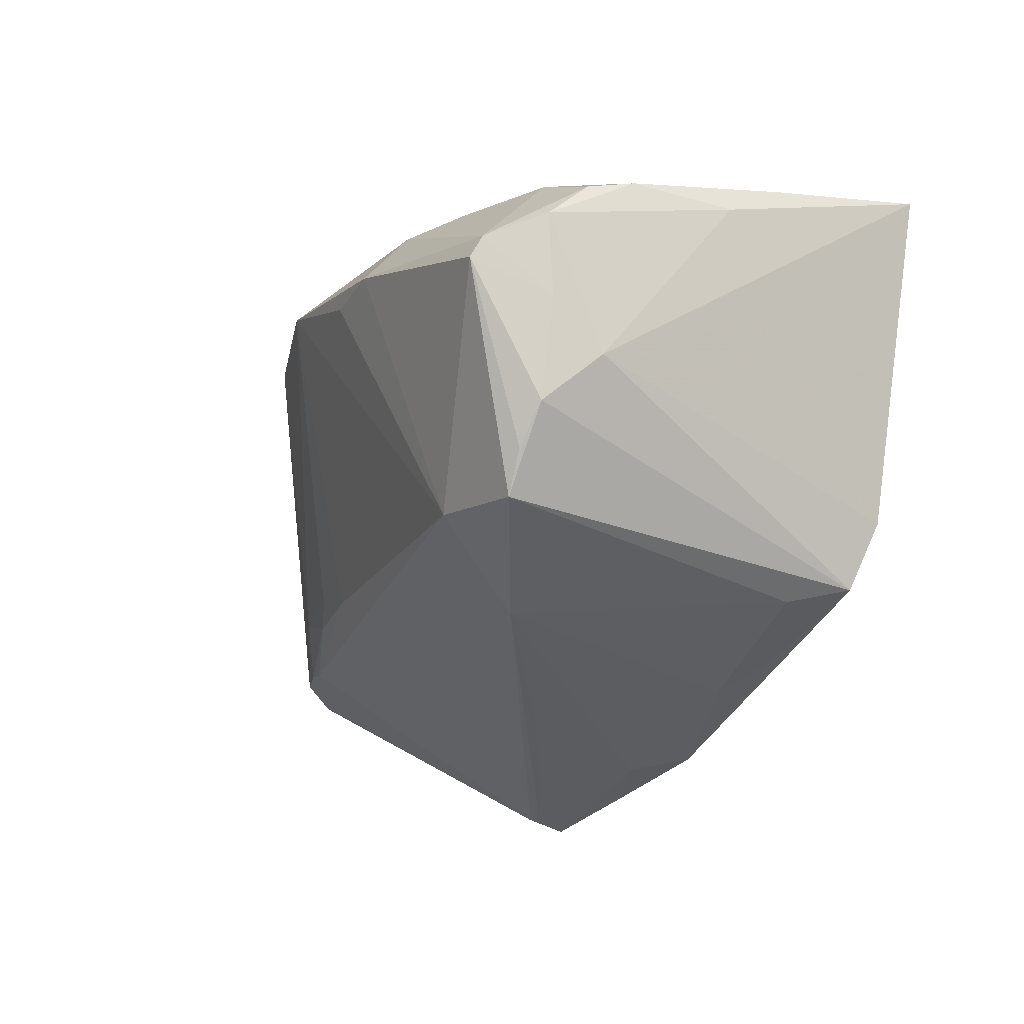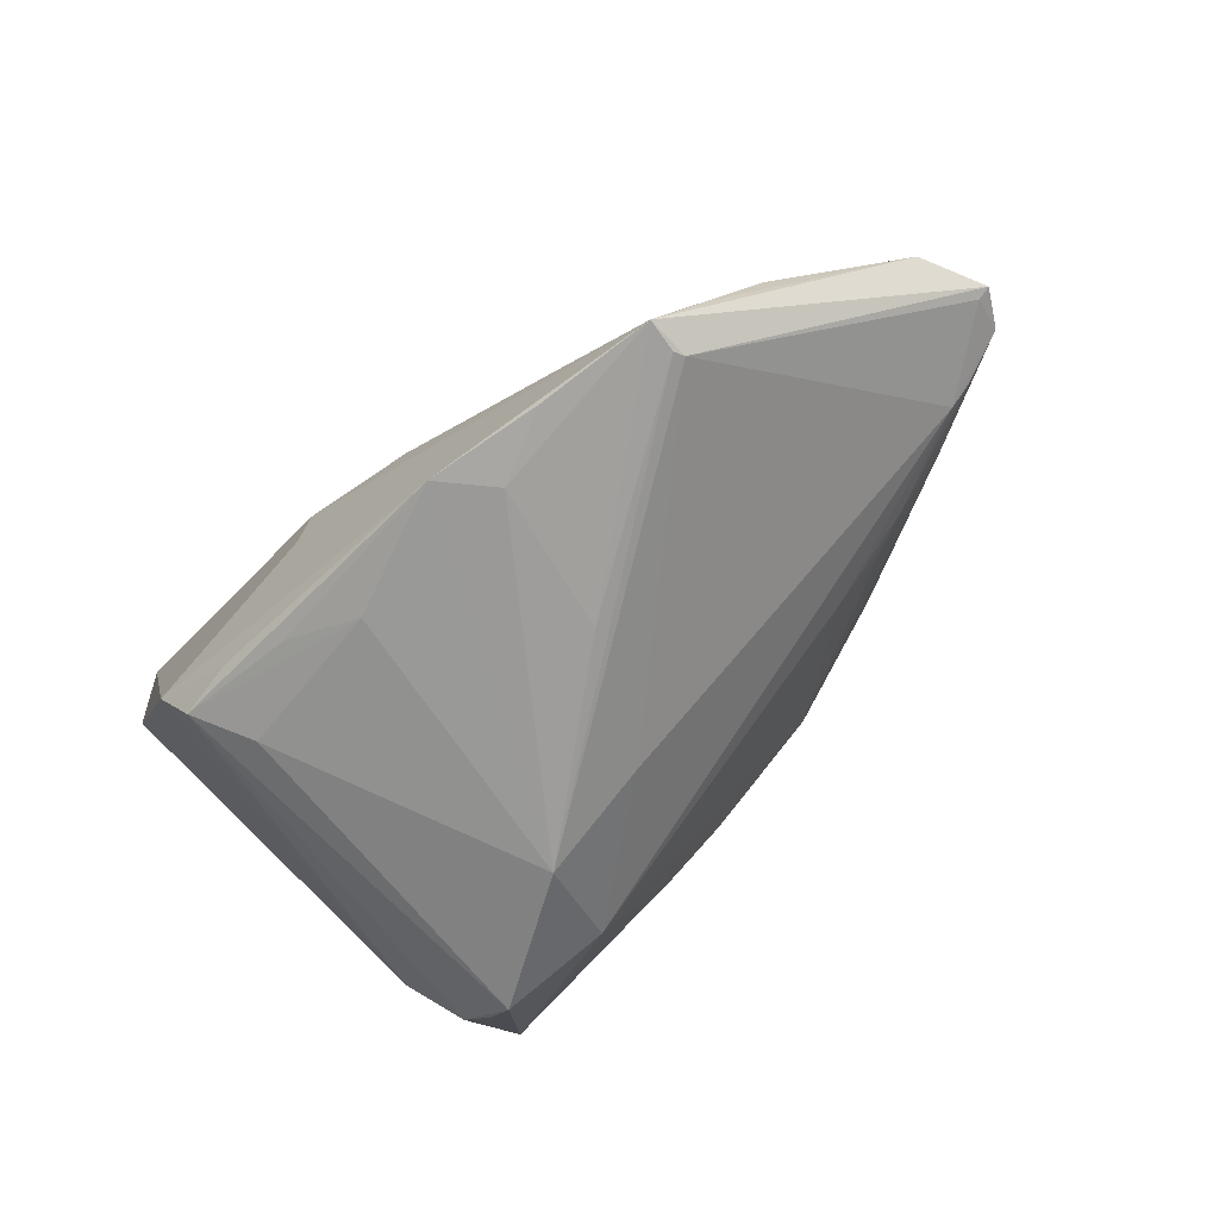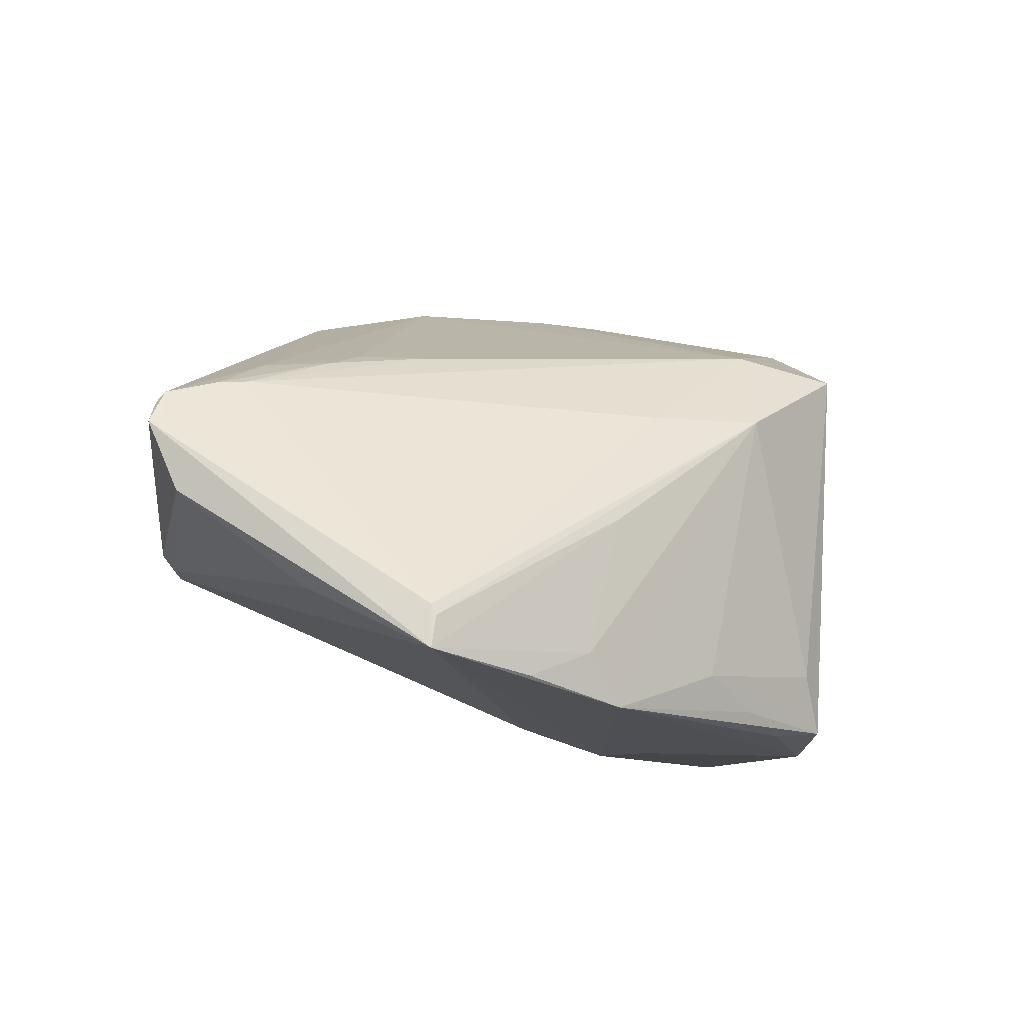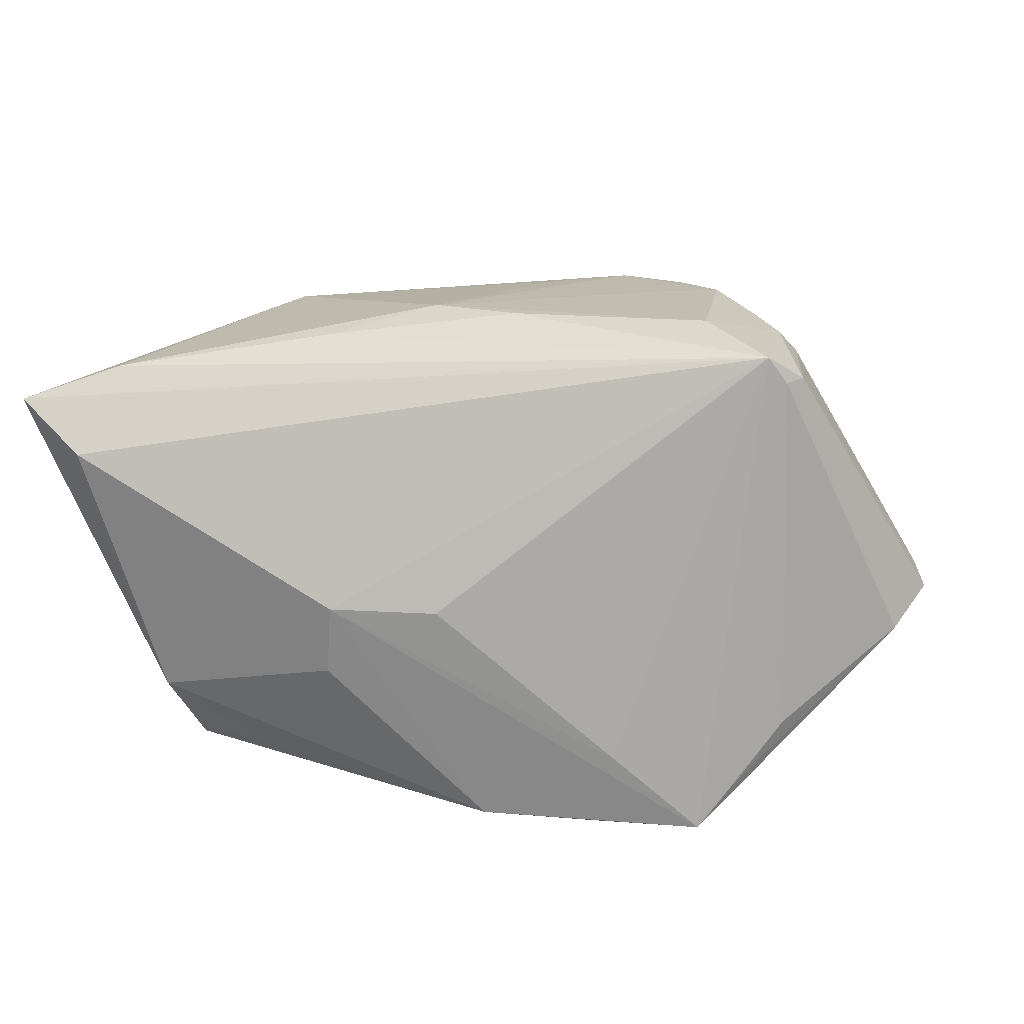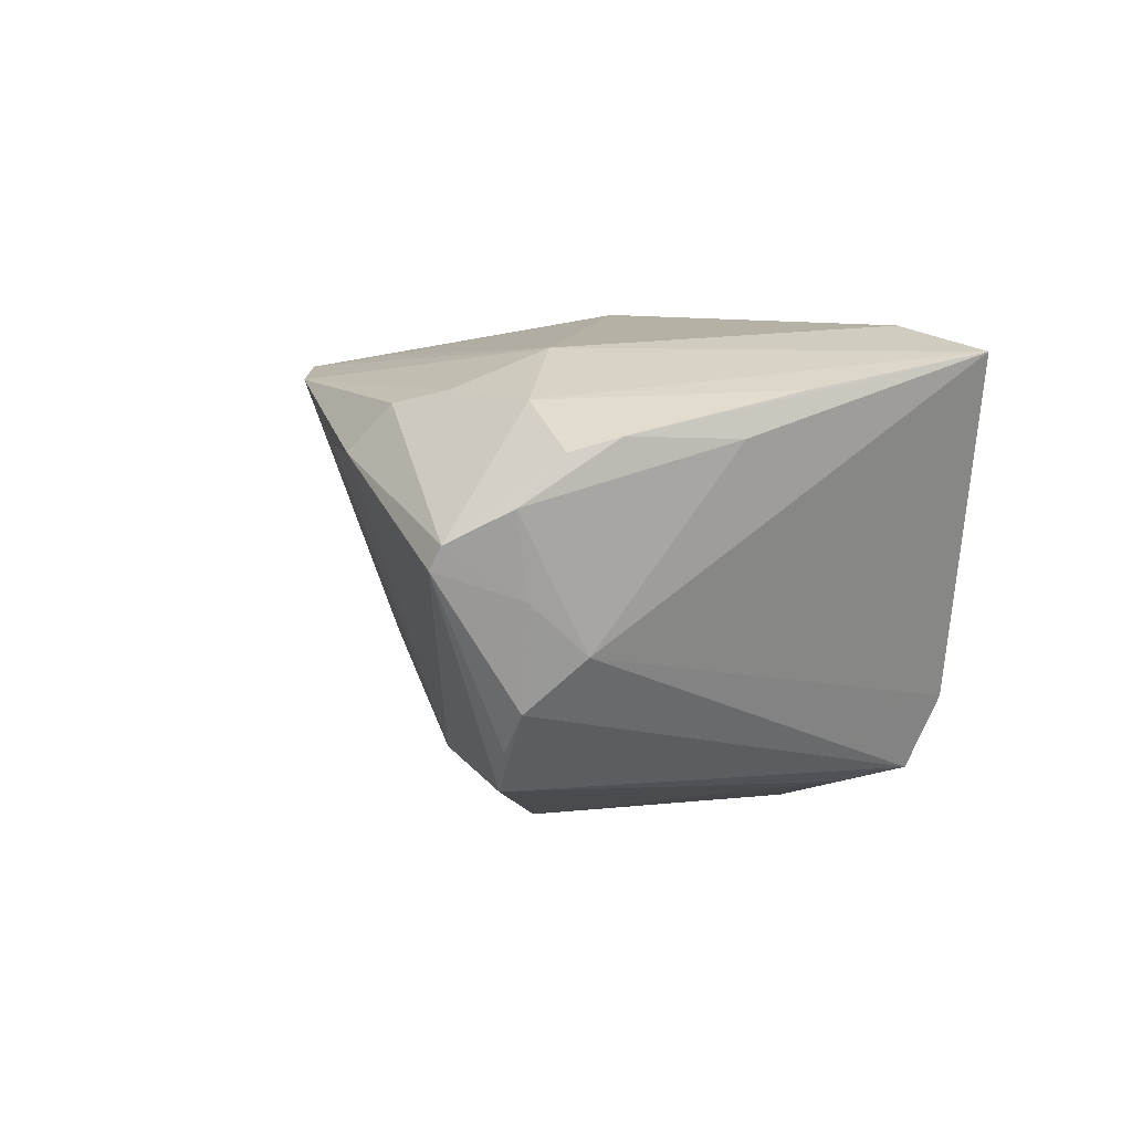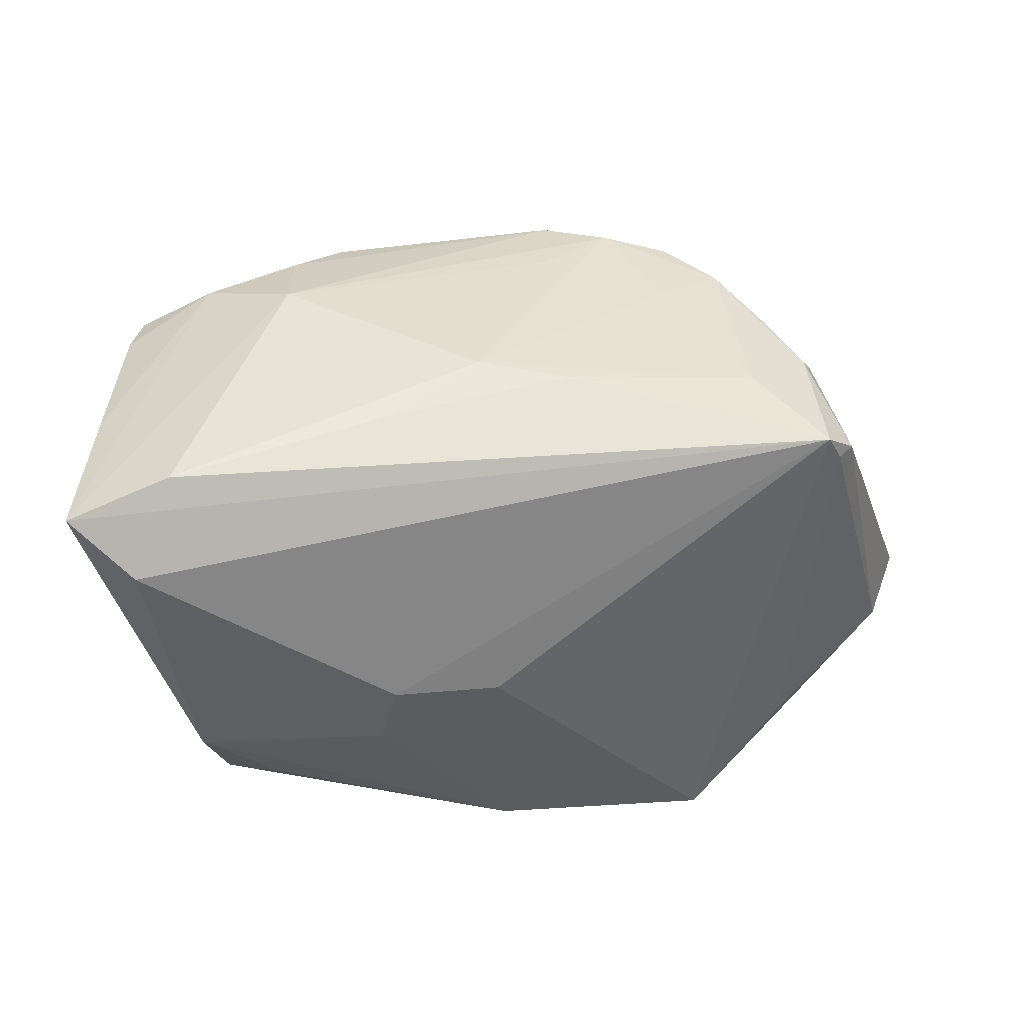
<metadata>
{"format":"obj","ext":"obj","renderer":"f3d","projection":"perspective","resolution":1024,"background":"white","views":[{"elev":-32.3,"azim":-115.8,"up":"+Z"},{"elev":-73.5,"azim":47.8,"up":"+Z"},{"elev":-9.9,"azim":146.3,"up":"+Y"},{"elev":26.4,"azim":15.4,"up":"+Z"},{"elev":0.5,"azim":-106.3,"up":"+Z"},{"elev":-41.2,"azim":-9.9,"up":"+Y"}]}
</metadata>
<code>
v 0.000361 0.01197 -0.02688
v -0.008704 0.03532 0.01275
v -0.02825 0.01443 0.02317
v -0.01375 0.01228 -0.03094
v 0.008087 -0.001866 0.03017
v 0.06451 0.007243 -0.007698
v 0.03868 -0.01635 -0.03272
v -0.04248 0.03151 -0.001714
v 0.0616 0.01162 -0.006014
v 0.03926 0.01802 -0.00813
v -0.02537 -0.02133 -0.0269
v 0.03913 -0.02168 -0.03344
v -0.04859 0.01213 0.01231
v -0.05155 -0.02809 0.02183
v -0.005693 -0.02249 -0.03054
v 0.04352 -0.01803 -0.02743
v 0.02281 0.02014 0.02686
v 0.0376 0.01726 0.02582
v 0.02662 0.01983 -0.01063
v -0.009394 -0.03149 -0.01088
v 0.04389 0.01309 0.02294
v -0.03521 0.02146 -0.02158
v -0.02133 0.03095 0.01708
v -0.01842 0.02375 -0.02217
v -0.04402 0.02128 -0.004995
v 0.05532 0.01335 -0.007616
v -0.03264 -0.03149 -0.01649
v 0.04177 0.01042 0.02642
v 0.01587 -0.02094 -0.03317
v -0.04372 0.03042 0.0009599
v -0.02761 0.02561 0.01832
v 0.02497 -0.02418 -0.0332
v 0.03308 0.002145 0.03017
v 0.03781 0.02178 0.02235
v 0.004689 -0.02825 -0.001991
v 0.02771 -0.0239 -0.02299
v -0.04692 0.02322 0.004759
v 0.04864 -0.01374 -0.01987
v -0.04317 0.01421 -0.01092
v 0.01065 -0.003525 -0.03234
v 0.04533 -0.005873 0.02577
v -0.04013 -0.02264 0.02556
v -0.02878 -0.0289 -0.02504
v 0.007121 0.03609 0.02169
v -0.03938 0.02059 -0.01719
v -0.03883 0.01969 0.01656
v 0.06261 0.01027 -0.00558
v -0.04729 0.01795 0.0106
v -0.04969 -0.001016 0.01216
v -0.05002 -0.007825 0.0174
v -0.01517 -0.01109 0.02819
v 0.0108 -0.0274 -0.03233
v 0.0154 0.03345 0.02398
v -0.003306 -0.0006899 0.02977
v 0.05196 0.01363 -0.008977
v -0.01383 -0.02674 -0.02825
v 0.02396 0.03185 0.02431
v 0.06156 -0.001528 -0.01005
v -0.02166 -0.02947 -0.0246
v -0.008715 -0.03147 -0.001582
v -0.03133 0.02101 -0.02619
v 0.006082 0.02542 0.0249
v 0.03415 0.0199 -0.006571
v -0.01765 0.03541 0.0116
v 0.03051 0.02575 0.02591
v 0.04711 -0.003909 0.02594
v 0.03825 -0.01767 -0.03317
v 0.0469 0.01749 -0.003847
v -0.0427 -0.03149 0.01633
v 0.04285 -0.00645 0.0293
v 0.06277 0.007283 -0.008624
f 6 12 7
f 58 12 6
f 14 27 69
f 14 69 70
f 6 7 71
f 55 71 7
f 12 58 16
f 16 38 12
f 58 38 16
f 35 70 60
f 60 70 69
f 12 70 36
f 36 70 35
f 36 60 12
f 35 60 36
f 12 38 41
f 41 70 12
f 41 38 58
f 14 70 42
f 42 3 14
f 43 27 39
f 39 27 14
f 14 49 39
f 39 37 25
f 49 37 39
f 59 27 43
f 6 71 9
f 71 55 9
f 10 55 19
f 23 44 64
f 30 37 48
f 30 64 8
f 23 64 30
f 8 25 30
f 25 37 30
f 48 37 13
f 13 37 49
f 13 49 14
f 14 50 13
f 20 69 27
f 20 60 69
f 3 42 54
f 54 62 3
f 19 55 24
f 24 44 19
f 8 64 24
f 61 24 4
f 8 24 61
f 52 59 43
f 27 59 52
f 52 20 27
f 12 60 52
f 60 20 52
f 67 7 12
f 67 4 7
f 68 44 57
f 57 9 68
f 65 34 57
f 34 9 57
f 26 10 68
f 55 10 26
f 68 9 26
f 26 9 55
f 63 44 68
f 68 10 63
f 19 44 63
f 63 10 19
f 46 30 48
f 23 30 46
f 48 13 46
f 46 13 50
f 14 3 46
f 46 50 14
f 70 41 66
f 66 58 6
f 66 41 58
f 18 34 65
f 18 21 34
f 47 9 34
f 34 21 47
f 6 9 47
f 47 66 6
f 21 66 47
f 51 42 70
f 51 54 42
f 70 33 5
f 33 54 5
f 5 51 70
f 54 51 5
f 17 33 65
f 17 54 33
f 1 24 55
f 4 24 1
f 1 55 7
f 7 4 1
f 2 64 44
f 44 24 2
f 2 24 64
f 43 61 11
f 11 61 4
f 43 39 45
f 45 61 43
f 45 25 8
f 45 39 25
f 29 52 4
f 40 67 12
f 4 67 40
f 12 29 40
f 40 29 4
f 53 57 44
f 53 44 3
f 3 62 53
f 62 54 53
f 54 17 53
f 65 57 53
f 53 17 65
f 31 46 3
f 23 46 31
f 3 44 31
f 31 44 23
f 65 33 28
f 28 18 65
f 28 33 70
f 70 66 28
f 28 66 21
f 21 18 28
f 56 52 43
f 4 52 15
f 15 11 4
f 52 56 15
f 43 11 15
f 15 56 43
f 8 61 22
f 22 45 8
f 61 45 22
f 12 52 32
f 32 29 12
f 52 29 32

</code>
